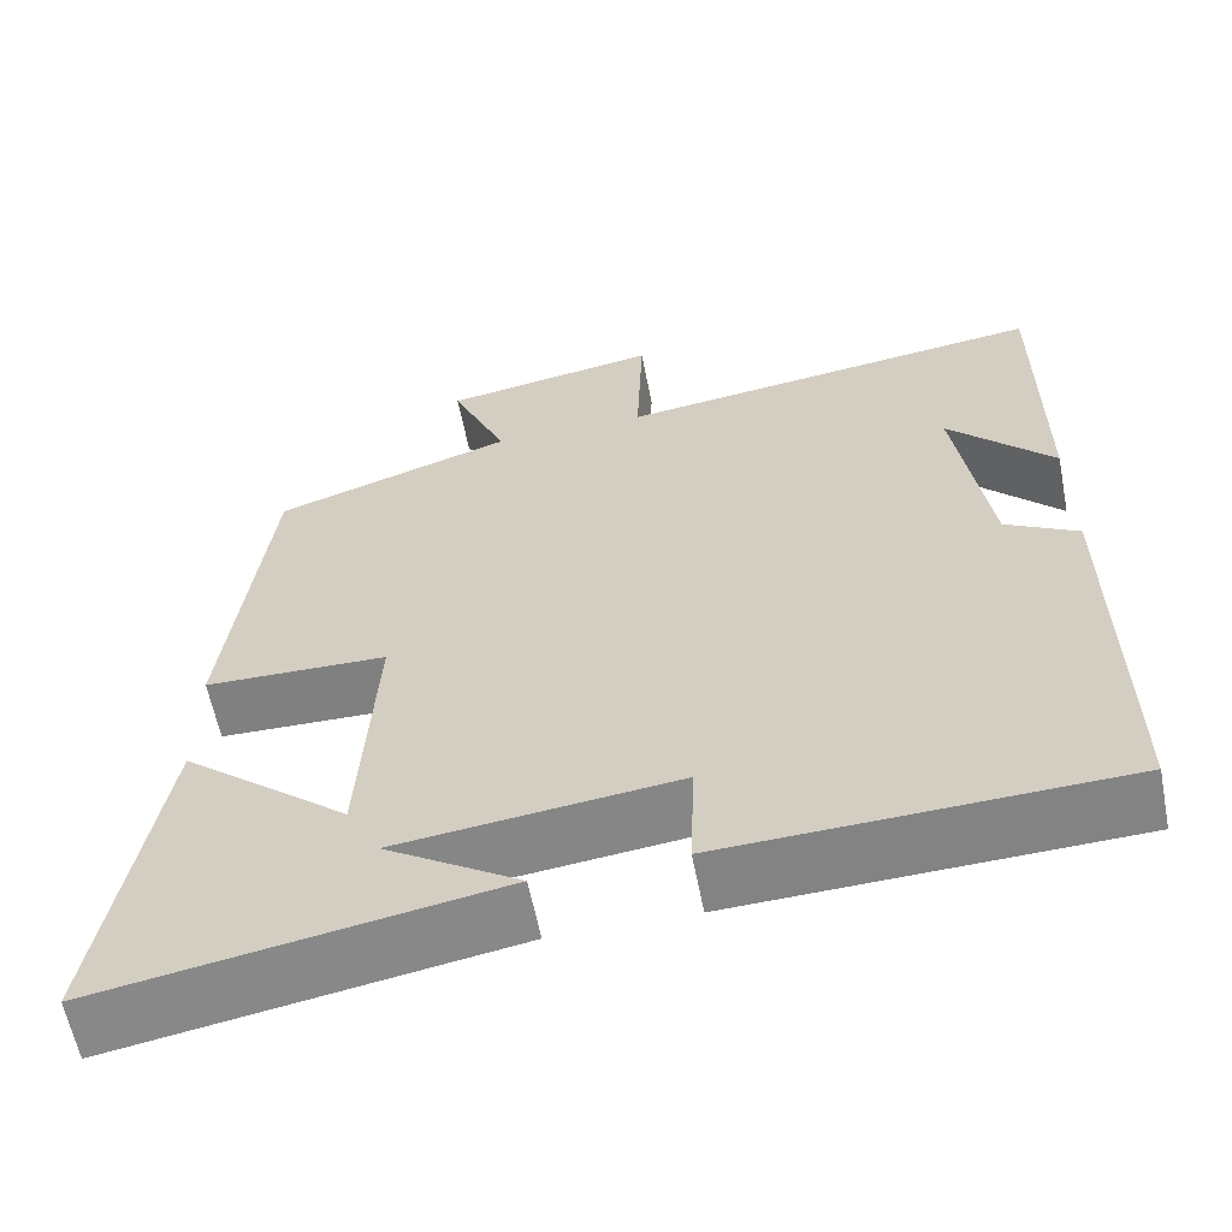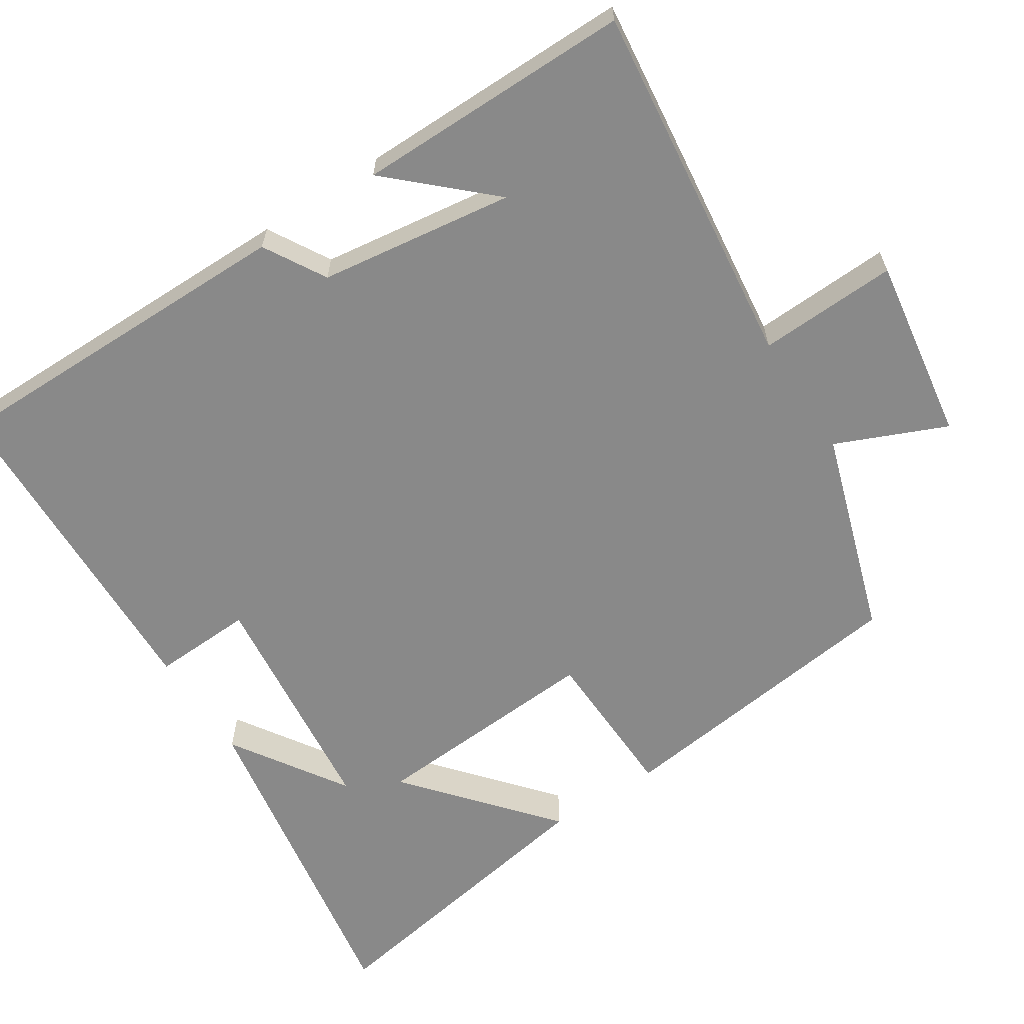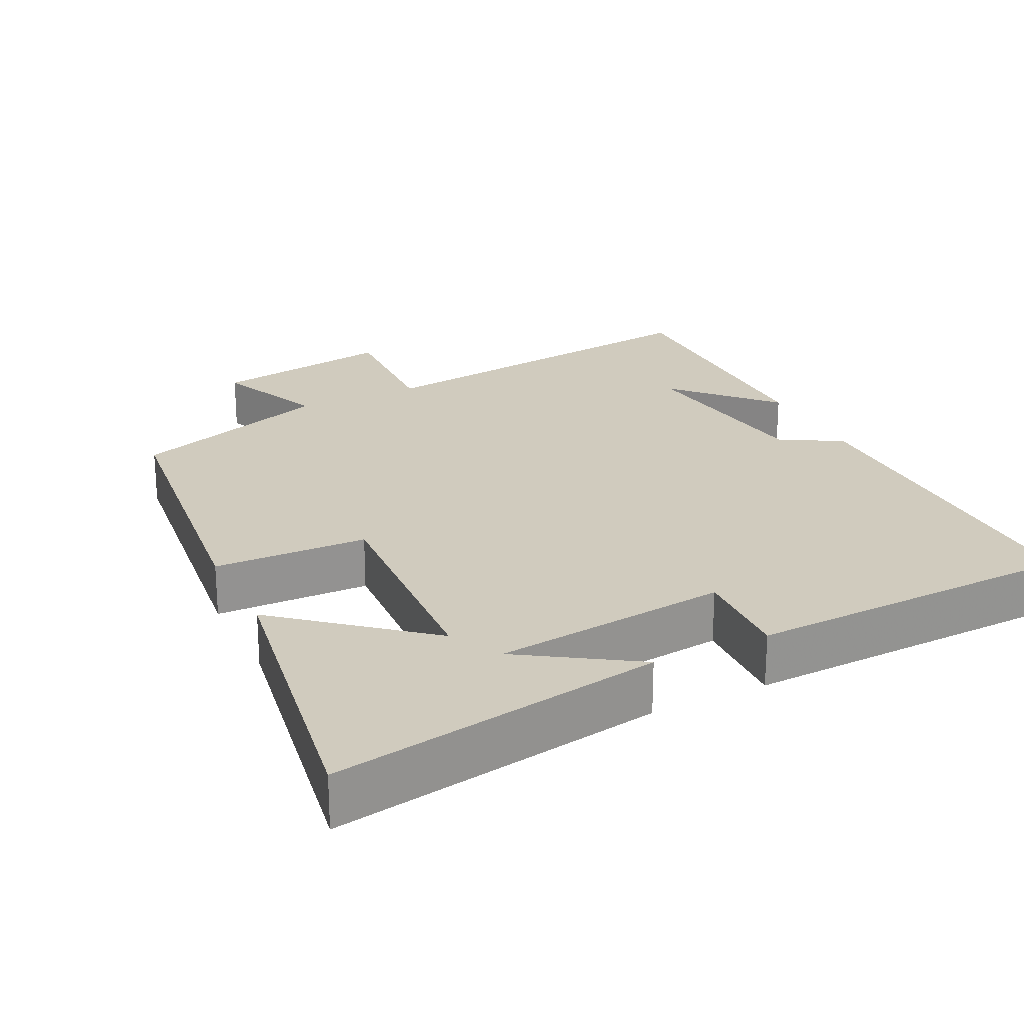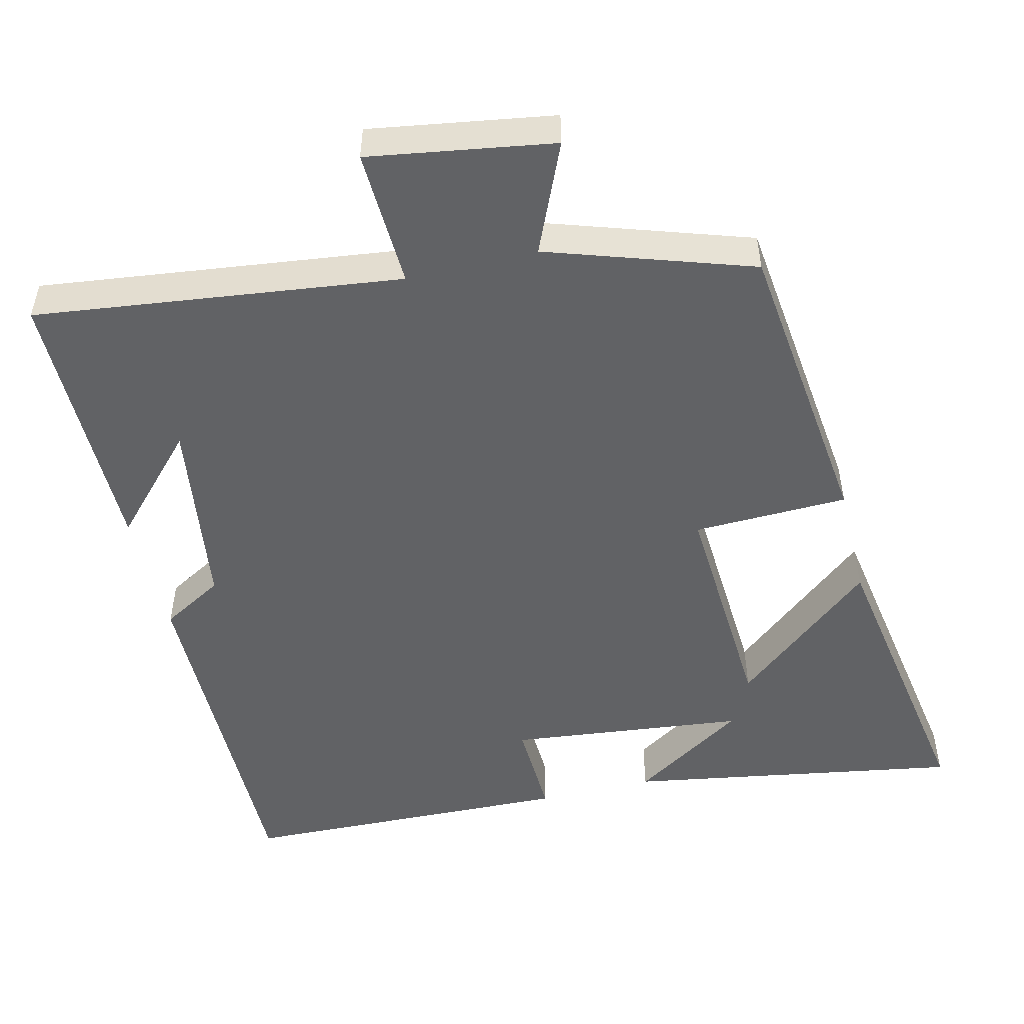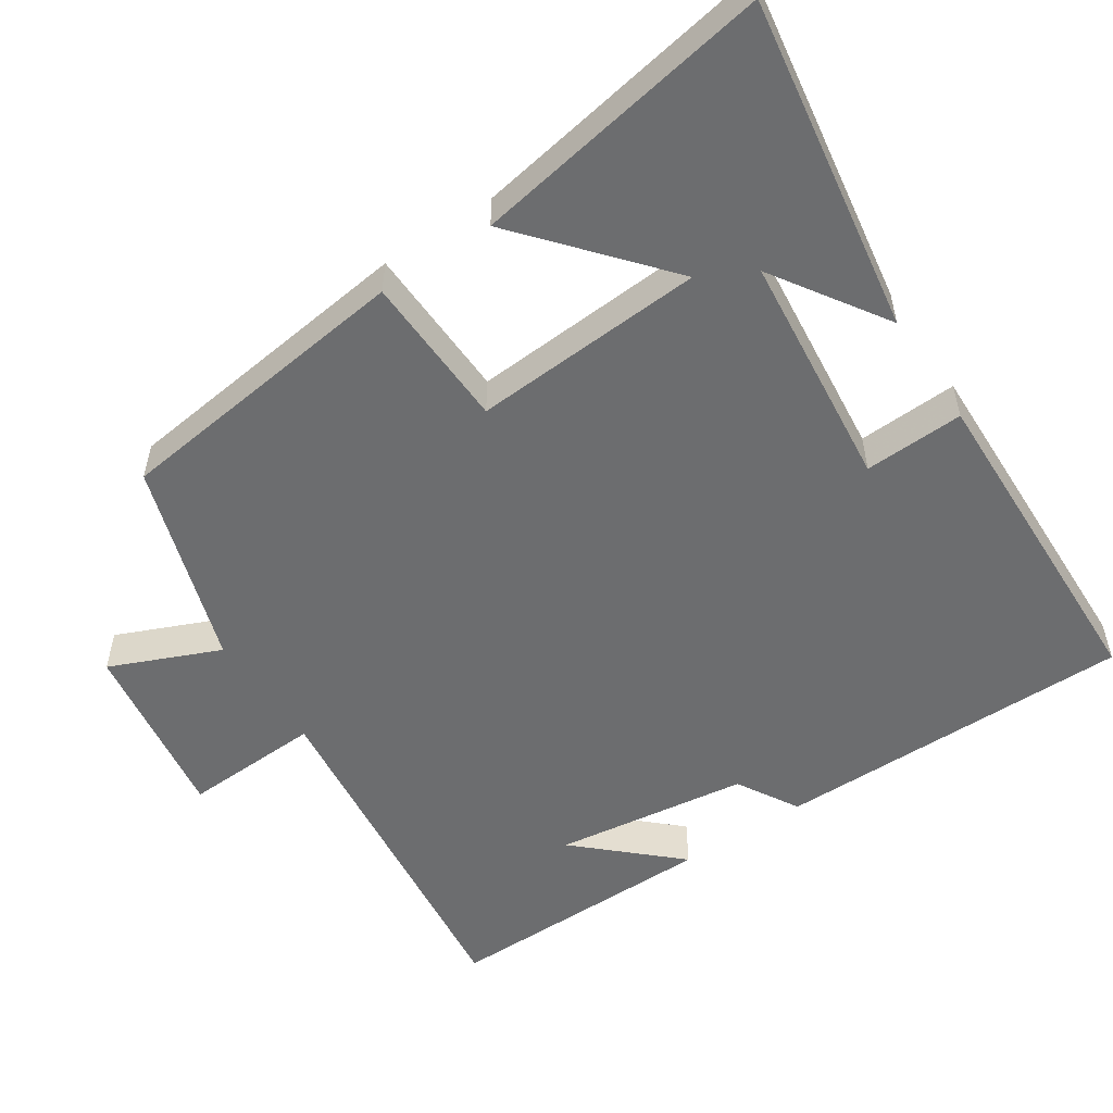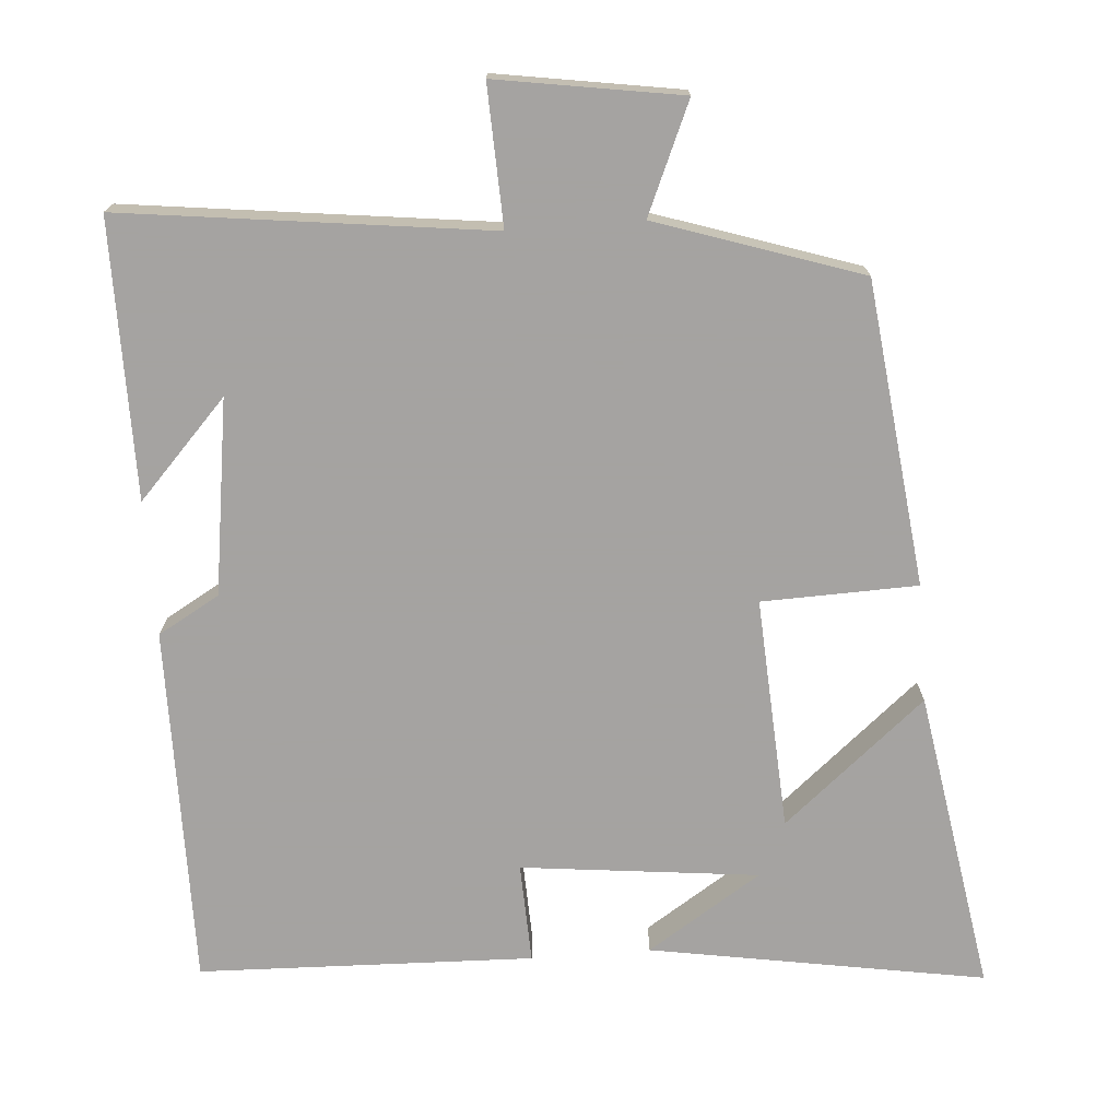
<metadata>
{"format":"obj","ext":"obj","renderer":"f3d","projection":"perspective","resolution":1024,"background":"white","views":[{"elev":-60.6,"azim":-168.9,"up":"+Z"},{"elev":-63.2,"azim":-56.7,"up":"+Y"},{"elev":23.6,"azim":153.9,"up":"+Y"},{"elev":-50.6,"azim":13.7,"up":"+Y"},{"elev":-53.9,"azim":124.0,"up":"+Y"},{"elev":-73.1,"azim":4.4,"up":"+Y"}]}
</metadata>
<code>
v 0.452 0.07 0.408
v 0.5 0.07 -0.005
v 0.289 0.07 -0.011
v 0.307 0.07 -0.327
v 0.5 0.07 -0.165
v 0.568 0.07 -0.577
v 0.113 0.07 -0.5
v 0.268 0.07 -0.4
v -0.054 0.07 -0.364
v -0.049 0.07 -0.5
v -0.504 0.07 -0.485
v -0.5 0.07 0.004
v -0.416 0.07 0.052
v -0.378 0.07 0.316
v -0.5 0.07 0.186
v -0.5 0.07 0.562
v -0.003 0.07 0.5
v -0.01 0.07 0.689
v 0.24 0.07 0.649
v 0.175 0.07 0.5
v 0.452 0 0.408
v 0.5 0 -0.005
v 0.289 0 -0.011
v 0.307 0 -0.327
v 0.5 0 -0.165
v 0.568 0 -0.577
v 0.113 0 -0.5
v 0.268 0 -0.4
v -0.054 0 -0.364
v -0.049 0 -0.5
v -0.504 0 -0.485
v -0.5 0 0.004
v -0.416 0 0.052
v -0.378 0 0.316
v -0.5 0 0.186
v -0.5 0 0.562
v -0.003 0 0.5
v -0.01 0 0.689
v 0.24 0 0.649
v 0.175 0 0.5
f 17 18 19 20
f 17 20 1 2
f 16 17 2 3
f 14 15 16
f 14 16 3 4
f 13 14 4
f 12 13 4
f 9 10 11 12
f 8 9 12 4
f 6 7 8
f 4 5 6 8
f 40 39 38 37
f 22 21 40 37
f 23 22 37 36
f 36 35 34
f 24 23 36 34
f 24 34 33
f 24 33 32
f 32 31 30 29
f 24 32 29 28
f 28 27 26
f 28 26 25 24
f 1 21 22 2
f 2 22 23 3
f 3 23 24 4
f 4 24 25 5
f 5 25 26 6
f 6 26 27 7
f 7 27 28 8
f 8 28 29 9
f 9 29 30 10
f 10 30 31 11
f 11 31 32 12
f 12 32 33 13
f 13 33 34 14
f 14 34 35 15
f 15 35 36 16
f 16 36 37 17
f 17 37 38 18
f 18 38 39 19
f 19 39 40 20
f 20 40 21 1

</code>
